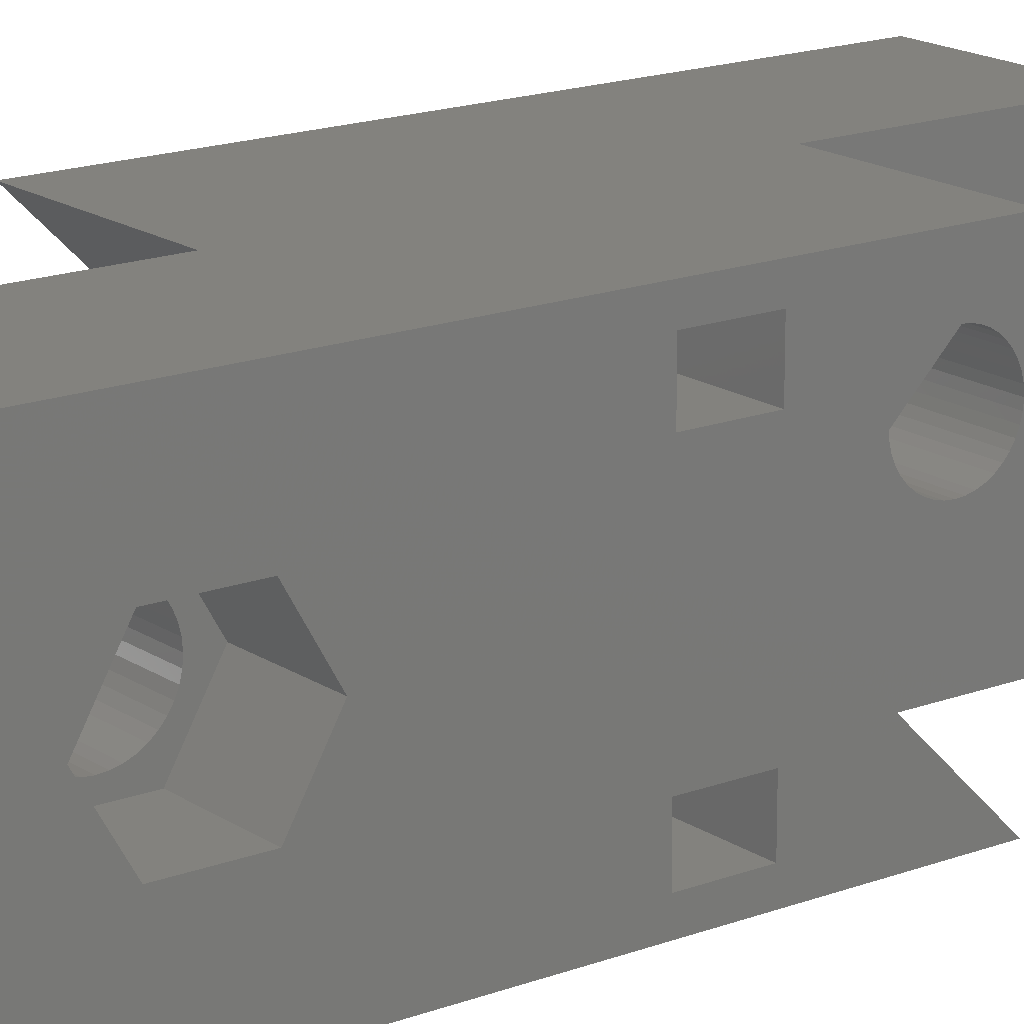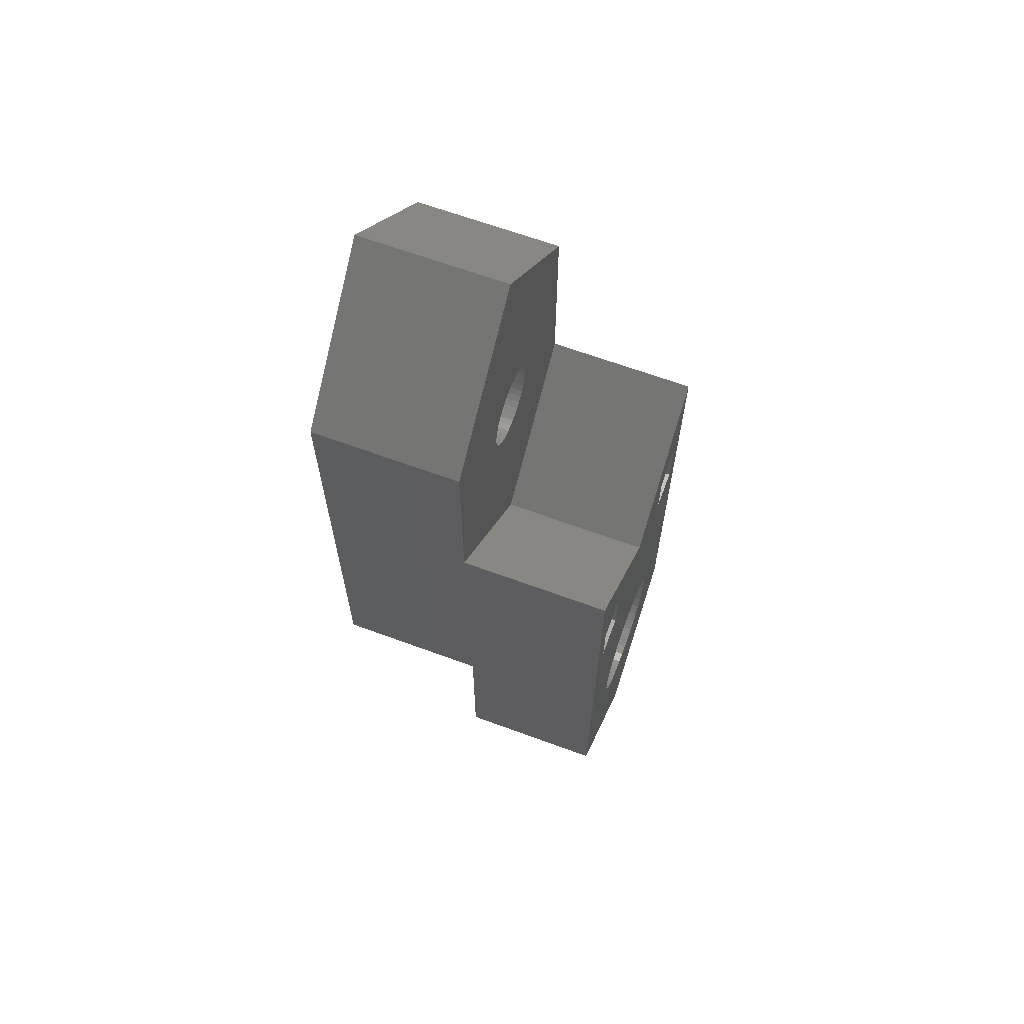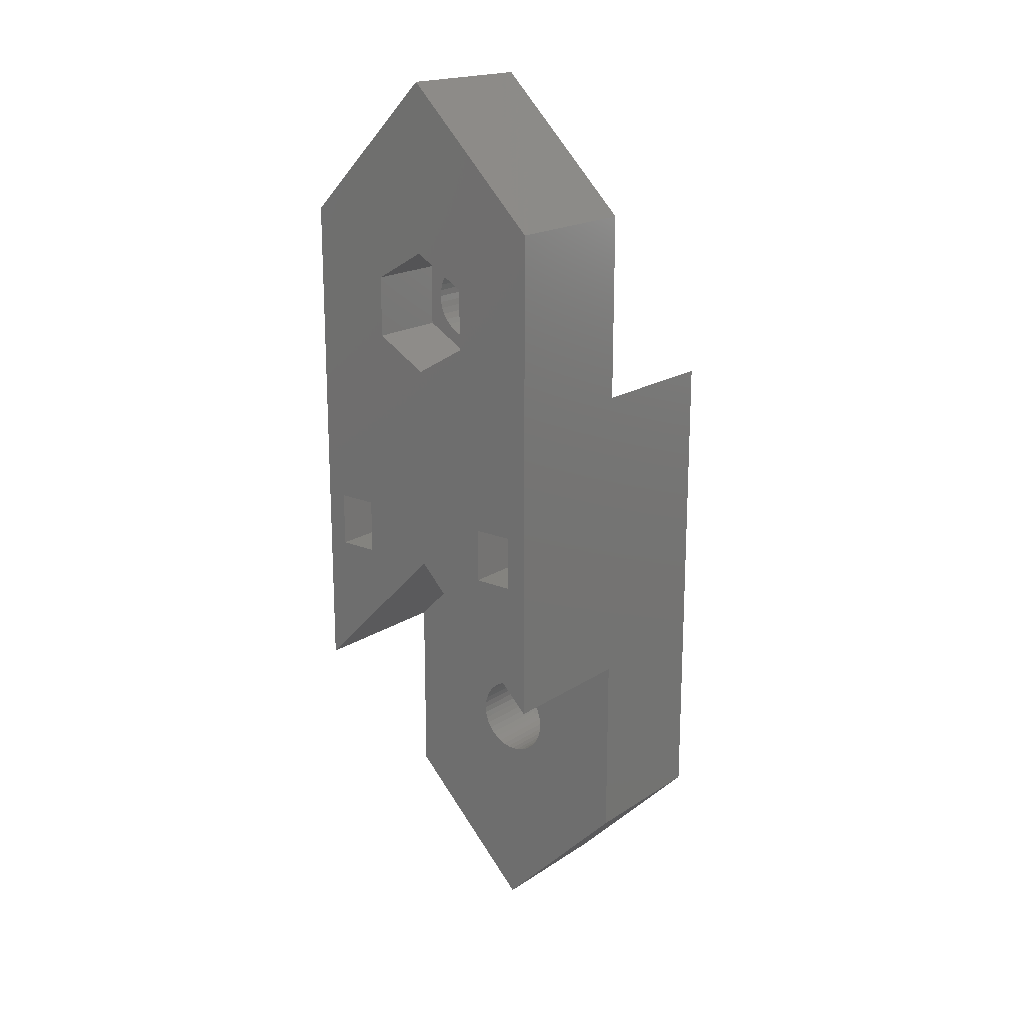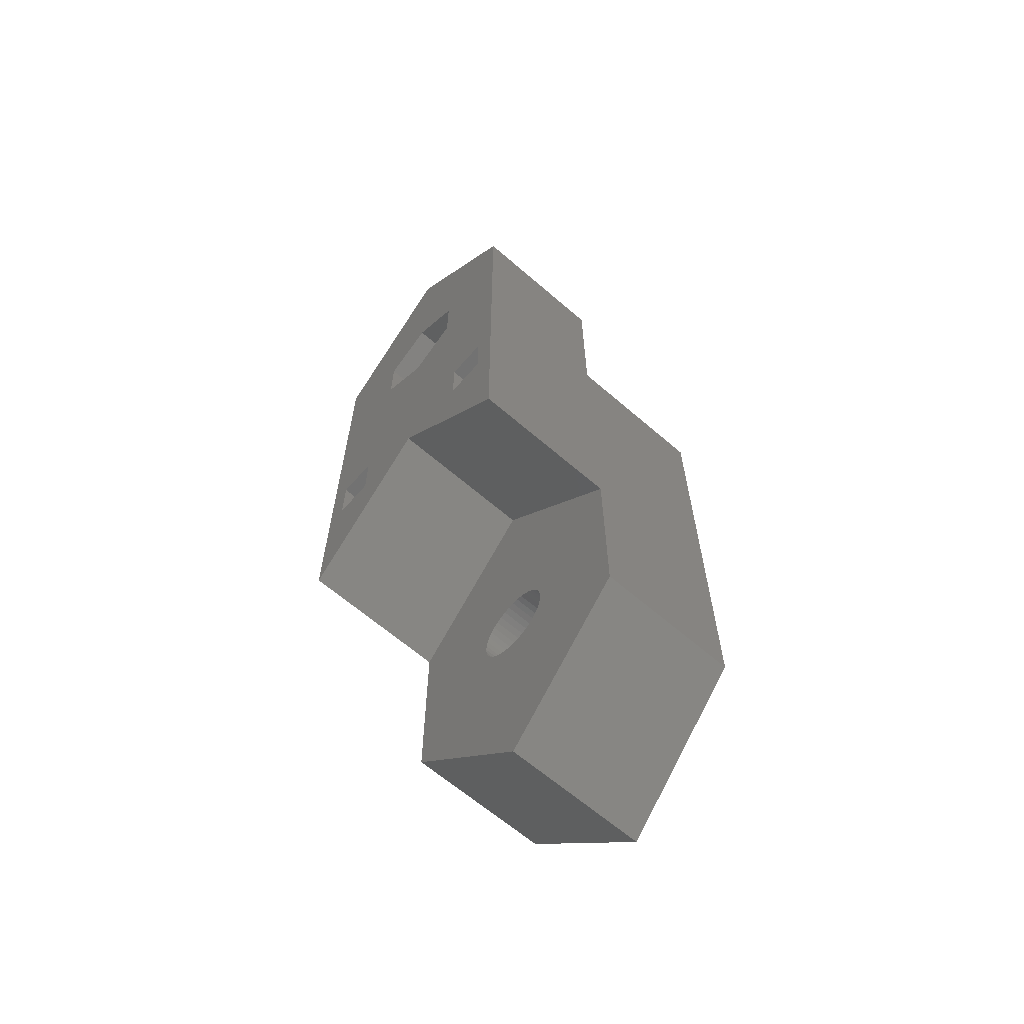
<metadata>
{"format":"stl","ext":"stl","renderer":"f3d","projection":"perspective","resolution":1024,"background":"white","views":[{"elev":17.0,"azim":-127.2,"up":"+Z"},{"elev":65.5,"azim":20.3,"up":"+Y"},{"elev":18.4,"azim":-51.2,"up":"+Y"},{"elev":-64.1,"azim":-41.1,"up":"+Y"}]}
</metadata>
<code>
# stl→obj: 292 verts, 596 faces
v 11 -53.1 -102.5
v 11 -66 -104
v 11 -62 -104
v 11 -78.79 -109.4
v 11 -66 -107
v 11 -77.8 -112.5
v 11 -77.86 -111.7
v 11 -77.86 -113.3
v 11 -66 -118
v 11 -78.05 -110.9
v 11 -78.37 -110.1
v 11 -79.32 -108.8
v 11 -79.94 -108.3
v 11 -80.64 -107.9
v 11 -81.39 -107.6
v 11 -89.9 -102.5
v 11 -82.19 -107.4
v 11 -83 -107.3
v 11 -87.95 -110.9
v 11 -99.9 -112.5
v 11 -88.14 -111.7
v 11 -87.63 -110.1
v 11 -87.21 -109.4
v 11 -86.68 -108.8
v 11 -86.06 -108.3
v 11 -85.36 -107.9
v 11 -84.61 -107.6
v 11 -83.81 -107.4
v 11 -62 -107
v 11 -63.1 -112.5
v 11 -62 -118
v 11 -53.1 -122.5
v 11 -62 -121
v 11 -66 -121
v 11 -78.05 -114.1
v 11 -78.37 -114.9
v 11 -78.79 -115.6
v 11 -79.32 -116.2
v 11 -79.94 -116.7
v 11 -80.64 -117.1
v 11 -81.39 -117.4
v 11 -89.9 -122.5
v 11 -82.19 -117.6
v 11 -83 -117.7
v 11 -83.81 -117.6
v 11 -88.2 -112.5
v 11 -84.61 -117.4
v 11 -85.36 -117.1
v 11 -86.06 -116.7
v 11 -86.68 -116.2
v 11 -87.21 -115.6
v 11 -87.63 -114.9
v 11 -87.95 -114.1
v 11 -88.14 -113.3
v -11 -62 -118
v -11 -65.9 -112.5
v -11 -62 -107
v -11 -66 -118
v -11 -75.9 -122.5
v -11 -41.5 -112.5
v -11 -29.1 -112.5
v -11 -39.1 -122.5
v -11 -39.1 -102.5
v -11 -43.75 -116.4
v -11 -48.25 -116.4
v -11 -62 -121
v -11 -66 -121
v -11 -43.75 -108.6
v -11 -48.25 -108.6
v -11 -50.5 -112.5
v -11 -62 -104
v -11 -75.9 -102.5
v -11 -66 -104
v -11 -66 -107
v -0.1 -39.1 -102.5
v -0.1 -53.1 -102.5
v 0.1 -75.9 -102.5
v 0.1 -89.9 -102.5
v 0.1 -75.9 -122.5
v 0.1 -89.9 -122.5
v -0.1 -53.1 -122.5
v -0.1 -39.1 -122.5
v -0.1 -43.15 -111.6
v -0.1 -29.1 -112.5
v -0.1 -43.04 -113
v -0.1 -43 -112.5
v -0.1 -43.04 -112
v -0.1 -43.33 -111.1
v -0.1 -43.57 -110.7
v -0.1 -43.88 -110.4
v -0.1 -44.24 -110.1
v -0.1 -44.64 -109.8
v -0.1 -45.07 -109.6
v -0.1 -45.53 -109.5
v -0.1 -46 -109.5
v -0.1 -46.47 -109.5
v -0.1 -46.93 -109.6
v -0.1 -47.36 -109.8
v -0.1 -47.76 -110.1
v -0.1 -48.85 -111.6
v -0.1 -63.1 -112.5
v -0.1 -48.96 -112
v -0.1 -48.67 -111.1
v -0.1 -48.43 -110.7
v -0.1 -48.12 -110.4
v -0.1 -43.15 -113.4
v -0.1 -43.33 -113.9
v -0.1 -43.57 -114.3
v -0.1 -43.88 -114.6
v -0.1 -44.24 -114.9
v -0.1 -44.64 -115.2
v -0.1 -45.07 -115.4
v -0.1 -45.53 -115.5
v -0.1 -46 -115.5
v -0.1 -46.47 -115.5
v -0.1 -46.93 -115.4
v -0.1 -47.36 -115.2
v -0.1 -47.76 -114.9
v -0.1 -48.12 -114.6
v -0.1 -49 -112.5
v -0.1 -48.96 -113
v -0.1 -48.43 -114.3
v -0.1 -48.67 -113.9
v -0.1 -48.85 -113.4
v -5.155 -48.67 -111.1
v -5.155 -48.85 -111.6
v -5.155 -43.04 -112
v -5.155 -43.15 -111.6
v -5.155 -43 -112.5
v -5.155 -43.33 -111.1
v -5.155 -44.24 -114.9
v -5.155 -44.64 -115.2
v -5.155 -43.15 -113.4
v -5.155 -43.04 -113
v -5.155 -45.07 -115.4
v -5.155 -47.36 -109.8
v -5.155 -46.93 -109.6
v -5.155 -46.93 -115.4
v -5.155 -47.36 -115.2
v -5.155 -47.76 -110.1
v -5.155 -44.24 -110.1
v -5.155 -43.88 -110.4
v -5.155 -46.47 -109.5
v -5.155 -48.85 -113.4
v -5.155 -48.67 -113.9
v -5.155 -46 -109.5
v -5.155 -46.47 -115.5
v -5.155 -43.33 -113.9
v -5.155 -48.43 -114.3
v -5.155 -48.12 -114.6
v -5.155 -48.12 -110.4
v -5.155 -45.53 -115.5
v -5.155 -46 -115.5
v -5.155 -47.76 -114.9
v -5.155 -43.57 -114.3
v -5.155 -43.57 -110.7
v -5.155 -48.43 -110.7
v -5.155 -45.53 -109.5
v -5.155 -45.07 -109.6
v -5.155 -44.64 -109.8
v -5.155 -48.96 -112
v -5.155 -43.88 -114.6
v -5.155 -49 -112.5
v -5.155 -48.96 -113
v -5.155 -50.5 -112.5
v -5.155 -48.25 -108.6
v -5.155 -41.5 -112.5
v -5.155 -43.75 -116.4
v -5.155 -48.25 -116.4
v -5.155 -43.75 -108.6
v 0.1 -80.15 -113.4
v 0.1 -65.9 -112.5
v 0.1 -80.04 -112
v 0.1 -80 -112.5
v 0.1 -80.04 -113
v 0.1 -80.33 -113.9
v 0.1 -80.57 -114.3
v 0.1 -80.88 -114.6
v 0.1 -81.24 -114.9
v 0.1 -81.64 -115.2
v 0.1 -82.07 -115.4
v 0.1 -82.53 -115.5
v 0.1 -83 -115.5
v 0.1 -83.47 -115.5
v 0.1 -83.93 -115.4
v 0.1 -84.36 -115.2
v 0.1 -84.76 -114.9
v 0.1 -85.85 -113.4
v 0.1 -99.9 -112.5
v 0.1 -85.96 -113
v 0.1 -85.67 -113.9
v 0.1 -85.43 -114.3
v 0.1 -85.12 -114.6
v 0.1 -80.15 -111.6
v 0.1 -80.33 -111.1
v 0.1 -80.57 -110.7
v 0.1 -80.88 -110.4
v 0.1 -81.24 -110.1
v 0.1 -81.64 -109.8
v 0.1 -82.07 -109.6
v 0.1 -82.53 -109.5
v 0.1 -83 -109.5
v 0.1 -83.47 -109.5
v 0.1 -83.93 -109.6
v 0.1 -84.36 -109.8
v 0.1 -84.76 -110.1
v 0.1 -85.12 -110.4
v 0.1 -86 -112.5
v 0.1 -85.96 -112
v 0.1 -85.43 -110.7
v 0.1 -85.67 -111.1
v 0.1 -85.85 -111.6
v 5.655 -85.85 -111.6
v 5.655 -85.67 -111.1
v 5.655 -80.15 -111.6
v 5.655 -80.04 -112
v 5.655 -80 -112.5
v 5.655 -80.33 -111.1
v 5.655 -81.64 -115.2
v 5.655 -81.24 -114.9
v 5.655 -80.04 -113
v 5.655 -80.15 -113.4
v 5.655 -82.07 -115.4
v 5.655 -83.93 -109.6
v 5.655 -84.36 -109.8
v 5.655 -84.36 -115.2
v 5.655 -83.93 -115.4
v 5.655 -84.76 -110.1
v 5.655 -80.88 -110.4
v 5.655 -81.24 -110.1
v 5.655 -83.47 -109.5
v 5.655 -85.67 -113.9
v 5.655 -85.85 -113.4
v 5.655 -83 -109.5
v 5.655 -83.47 -115.5
v 5.655 -80.33 -113.9
v 5.655 -85.12 -114.6
v 5.655 -85.43 -114.3
v 5.655 -85.12 -110.4
v 5.655 -83 -115.5
v 5.655 -82.53 -115.5
v 5.655 -84.76 -114.9
v 5.655 -80.57 -114.3
v 5.655 -80.57 -110.7
v 5.655 -85.43 -110.7
v 5.655 -82.53 -109.5
v 5.655 -81.64 -109.8
v 5.655 -82.07 -109.6
v 5.655 -85.96 -112
v 5.655 -80.88 -114.6
v 5.655 -85.96 -113
v 5.655 -86 -112.5
v 5.655 -79.32 -116.2
v 5.655 -79.94 -116.7
v 5.655 -87.95 -114.1
v 5.655 -87.63 -114.9
v 5.655 -88.14 -111.7
v 5.655 -88.2 -112.5
v 5.655 -77.86 -111.7
v 5.655 -78.05 -110.9
v 5.655 -81.39 -117.4
v 5.655 -82.19 -117.6
v 5.655 -78.79 -109.4
v 5.655 -79.32 -108.8
v 5.655 -78.79 -115.6
v 5.655 -86.68 -108.8
v 5.655 -86.06 -108.3
v 5.655 -83 -117.7
v 5.655 -88.14 -113.3
v 5.655 -81.39 -107.6
v 5.655 -80.64 -107.9
v 5.655 -77.8 -112.5
v 5.655 -87.21 -115.6
v 5.655 -79.94 -108.3
v 5.655 -83.81 -107.4
v 5.655 -83 -107.3
v 5.655 -78.37 -110.1
v 5.655 -78.37 -114.9
v 5.655 -85.36 -107.9
v 5.655 -84.61 -107.6
v 5.655 -82.19 -107.4
v 5.655 -83.81 -117.6
v 5.655 -84.61 -117.4
v 5.655 -86.06 -116.7
v 5.655 -86.68 -116.2
v 5.655 -77.86 -113.3
v 5.655 -78.05 -114.1
v 5.655 -87.21 -109.4
v 5.655 -87.63 -110.1
v 5.655 -80.64 -117.1
v 5.655 -85.36 -117.1
v 5.655 -87.95 -110.9
f 1 2 3
f 4 5 2
f 6 5 7
f 8 9 6
f 5 6 9
f 5 10 7
f 5 11 10
f 5 4 11
f 2 12 4
f 2 13 12
f 2 14 13
f 2 15 14
f 16 15 2
f 15 16 17
f 17 16 18
f 19 20 21
f 20 19 16
f 22 16 19
f 23 16 22
f 24 16 23
f 25 16 24
f 26 16 25
f 27 16 26
f 28 16 27
f 18 16 28
f 16 2 1
f 29 1 3
f 29 30 1
f 30 29 5
f 30 31 32
f 9 30 5
f 30 9 31
f 33 32 31
f 34 32 33
f 35 9 8
f 36 9 35
f 37 9 36
f 9 37 34
f 38 34 37
f 39 34 38
f 40 34 39
f 41 34 40
f 42 41 43
f 42 43 44
f 42 44 45
f 21 20 46
f 34 42 32
f 41 42 34
f 47 42 45
f 48 42 47
f 49 42 48
f 50 42 49
f 51 42 50
f 52 42 51
f 53 42 52
f 20 53 54
f 46 20 54
f 53 20 42
f 55 56 57
f 58 56 55
f 56 58 59
f 60 61 62
f 61 60 63
f 62 64 60
f 62 65 64
f 55 65 66
f 62 66 65
f 59 66 62
f 67 59 58
f 66 59 67
f 68 63 60
f 69 63 68
f 65 55 70
f 57 70 55
f 70 57 69
f 71 69 57
f 69 71 63
f 72 71 73
f 71 72 63
f 56 74 57
f 74 72 73
f 72 74 56
f 75 63 76
f 1 77 16
f 76 77 1
f 72 76 63
f 76 72 77
f 16 77 78
f 79 42 80
f 42 79 32
f 79 81 32
f 59 81 79
f 62 81 59
f 81 62 82
f 34 58 9
f 58 34 67
f 66 31 55
f 31 66 33
f 58 31 9
f 31 58 55
f 66 34 33
f 34 66 67
f 5 73 2
f 73 5 74
f 57 3 71
f 3 57 29
f 73 3 2
f 3 73 71
f 57 5 29
f 5 57 74
f 83 84 75
f 85 84 86
f 84 87 86
f 84 83 87
f 75 88 83
f 75 89 88
f 75 90 89
f 75 91 90
f 75 92 91
f 75 93 92
f 75 94 93
f 75 95 94
f 76 95 75
f 95 76 96
f 96 76 97
f 97 76 98
f 98 76 99
f 100 101 102
f 101 100 76
f 103 76 100
f 104 76 103
f 105 76 104
f 99 76 105
f 106 84 85
f 84 106 82
f 107 82 106
f 108 82 107
f 109 82 108
f 110 82 109
f 111 82 110
f 112 82 111
f 113 82 112
f 114 82 113
f 81 114 115
f 81 115 116
f 81 116 117
f 81 117 118
f 81 118 119
f 102 101 120
f 120 101 121
f 114 81 82
f 122 81 119
f 123 81 122
f 124 81 123
f 121 101 124
f 124 101 81
f 32 101 30
f 101 32 81
f 30 76 1
f 76 30 101
f 84 63 75
f 63 84 61
f 82 61 84
f 61 82 62
f 100 125 103
f 125 100 126
f 127 83 128
f 83 127 87
f 129 87 127
f 87 129 86
f 128 88 130
f 88 128 83
f 131 111 110
f 111 131 132
f 133 85 134
f 85 133 106
f 132 112 111
f 112 132 135
f 136 97 98
f 97 136 137
f 138 117 116
f 117 138 139
f 140 98 99
f 98 140 136
f 141 90 91
f 90 141 142
f 137 96 97
f 96 137 143
f 123 144 124
f 144 123 145
f 143 95 96
f 95 143 146
f 147 116 115
f 116 147 138
f 148 106 133
f 106 148 107
f 119 149 122
f 149 119 150
f 151 99 105
f 99 151 140
f 152 114 113
f 114 152 153
f 154 119 118
f 119 154 150
f 155 107 148
f 107 155 108
f 130 89 156
f 89 130 88
f 156 90 142
f 90 156 89
f 104 151 105
f 151 104 157
f 146 94 95
f 94 146 158
f 159 92 93
f 92 159 160
f 102 126 100
f 126 102 161
f 160 91 92
f 91 160 141
f 135 113 112
f 113 135 152
f 134 86 129
f 86 134 85
f 162 108 155
f 108 162 109
f 122 145 123
f 145 122 149
f 121 163 120
f 163 121 164
f 153 115 114
f 115 153 147
f 124 164 121
f 164 124 144
f 158 93 94
f 93 158 159
f 139 118 117
f 118 139 154
f 120 161 102
f 161 120 163
f 103 157 104
f 157 103 125
f 162 110 109
f 110 162 131
f 165 69 166
f 69 165 70
f 167 134 129
f 167 133 134
f 167 148 133
f 168 148 167
f 148 168 155
f 168 162 155
f 168 131 162
f 168 132 131
f 168 135 132
f 168 152 135
f 168 153 152
f 169 153 168
f 153 169 147
f 147 169 138
f 169 139 138
f 169 154 139
f 169 150 154
f 169 149 150
f 169 145 149
f 165 145 169
f 145 165 144
f 164 165 163
f 144 165 164
f 127 167 129
f 128 167 127
f 130 167 128
f 170 130 156
f 130 170 167
f 142 170 156
f 141 170 142
f 160 170 141
f 159 170 160
f 158 170 159
f 146 170 158
f 166 146 143
f 166 143 137
f 146 166 170
f 136 166 137
f 140 166 136
f 151 166 140
f 157 166 151
f 125 166 157
f 165 125 126
f 165 126 161
f 125 165 166
f 165 161 163
f 64 167 60
f 167 64 168
f 169 70 165
f 70 169 65
f 64 169 168
f 169 64 65
f 69 170 166
f 170 69 68
f 60 170 68
f 170 60 167
f 171 172 79
f 173 172 174
f 172 175 174
f 172 171 175
f 79 176 171
f 79 177 176
f 79 178 177
f 79 179 178
f 79 180 179
f 79 181 180
f 79 182 181
f 79 183 182
f 80 183 79
f 183 80 184
f 184 80 185
f 185 80 186
f 186 80 187
f 188 189 190
f 189 188 80
f 191 80 188
f 192 80 191
f 193 80 192
f 187 80 193
f 194 172 173
f 172 194 77
f 195 77 194
f 196 77 195
f 197 77 196
f 198 77 197
f 199 77 198
f 200 77 199
f 201 77 200
f 202 77 201
f 78 202 203
f 78 203 204
f 78 204 205
f 78 205 206
f 78 206 207
f 190 189 208
f 208 189 209
f 202 78 77
f 210 78 207
f 211 78 210
f 212 78 211
f 209 189 212
f 212 189 78
f 80 20 189
f 20 80 42
f 189 16 78
f 16 189 20
f 56 77 72
f 77 56 172
f 59 172 56
f 172 59 79
f 213 211 214
f 211 213 212
f 173 215 194
f 215 173 216
f 174 216 173
f 216 174 217
f 194 218 195
f 218 194 215
f 179 219 220
f 219 179 180
f 171 221 175
f 221 171 222
f 180 223 219
f 223 180 181
f 205 224 225
f 224 205 204
f 185 226 227
f 226 185 186
f 206 225 228
f 225 206 205
f 198 229 230
f 229 198 197
f 204 231 224
f 231 204 203
f 232 188 233
f 188 232 191
f 203 234 231
f 234 203 202
f 184 227 235
f 227 184 185
f 176 222 171
f 222 176 236
f 237 192 238
f 192 237 193
f 207 228 239
f 228 207 206
f 182 240 241
f 240 182 183
f 187 237 242
f 237 187 193
f 177 236 176
f 236 177 243
f 195 244 196
f 244 195 218
f 196 229 197
f 229 196 244
f 245 207 239
f 207 245 210
f 202 246 234
f 246 202 201
f 200 247 248
f 247 200 199
f 249 212 213
f 212 249 209
f 199 230 247
f 230 199 198
f 181 241 223
f 241 181 182
f 175 217 174
f 217 175 221
f 178 243 177
f 243 178 250
f 238 191 232
f 191 238 192
f 251 208 252
f 208 251 190
f 183 235 240
f 235 183 184
f 233 190 251
f 190 233 188
f 201 248 246
f 248 201 200
f 186 242 226
f 242 186 187
f 252 209 249
f 209 252 208
f 214 210 245
f 210 214 211
f 178 220 250
f 220 178 179
f 253 39 38
f 39 253 254
f 52 255 53
f 255 52 256
f 46 257 21
f 257 46 258
f 259 10 260
f 10 259 7
f 261 43 41
f 43 261 262
f 263 12 264
f 12 263 4
f 253 37 265
f 37 253 38
f 266 25 24
f 25 266 267
f 262 44 43
f 44 262 268
f 54 258 46
f 258 54 269
f 270 14 15
f 14 270 271
f 272 7 259
f 7 272 6
f 51 256 52
f 256 51 273
f 53 269 54
f 269 53 255
f 271 13 14
f 13 271 274
f 275 18 28
f 18 275 276
f 260 11 277
f 11 260 10
f 265 36 278
f 36 265 37
f 279 27 26
f 27 279 280
f 267 26 25
f 26 267 279
f 281 15 17
f 15 281 270
f 282 47 45
f 47 282 283
f 284 50 49
f 50 284 285
f 277 4 263
f 4 277 11
f 274 12 13
f 12 274 264
f 217 272 259
f 216 259 260
f 272 217 286
f 215 260 277
f 221 286 217
f 218 277 263
f 286 221 287
f 244 263 264
f 222 287 221
f 229 264 274
f 287 222 278
f 236 278 222
f 259 216 217
f 260 215 216
f 277 218 215
f 263 244 218
f 230 274 271
f 264 229 244
f 274 230 229
f 247 271 270
f 271 247 230
f 270 248 247
f 281 248 270
f 281 246 248
f 276 246 281
f 276 234 246
f 276 231 234
f 275 231 276
f 275 224 231
f 280 224 275
f 224 280 225
f 279 225 280
f 225 279 228
f 267 228 279
f 228 267 239
f 266 239 267
f 239 266 245
f 288 245 266
f 289 214 288
f 245 288 214
f 278 236 265
f 243 265 236
f 265 243 253
f 250 253 243
f 253 250 254
f 220 254 250
f 254 220 290
f 219 290 220
f 290 219 261
f 223 261 219
f 223 262 261
f 241 262 223
f 240 262 241
f 240 268 262
f 235 268 240
f 235 282 268
f 227 282 235
f 283 227 226
f 227 283 282
f 291 226 242
f 284 242 237
f 226 291 283
f 285 237 238
f 273 238 232
f 256 232 233
f 255 233 251
f 242 284 291
f 269 251 252
f 214 289 213
f 292 213 289
f 237 285 284
f 213 292 249
f 238 273 285
f 257 249 292
f 232 256 273
f 249 257 252
f 233 255 256
f 258 252 257
f 251 269 255
f 252 258 269
f 21 292 19
f 292 21 257
f 23 266 24
f 266 23 288
f 280 28 27
f 28 280 275
f 290 41 40
f 41 290 261
f 50 273 51
f 273 50 285
f 286 6 272
f 6 286 8
f 22 288 23
f 288 22 289
f 287 8 286
f 8 287 35
f 291 49 48
f 49 291 284
f 278 35 287
f 35 278 36
f 276 17 18
f 17 276 281
f 283 48 47
f 48 283 291
f 19 289 22
f 289 19 292
f 268 45 44
f 45 268 282
f 254 40 39
f 40 254 290

</code>
